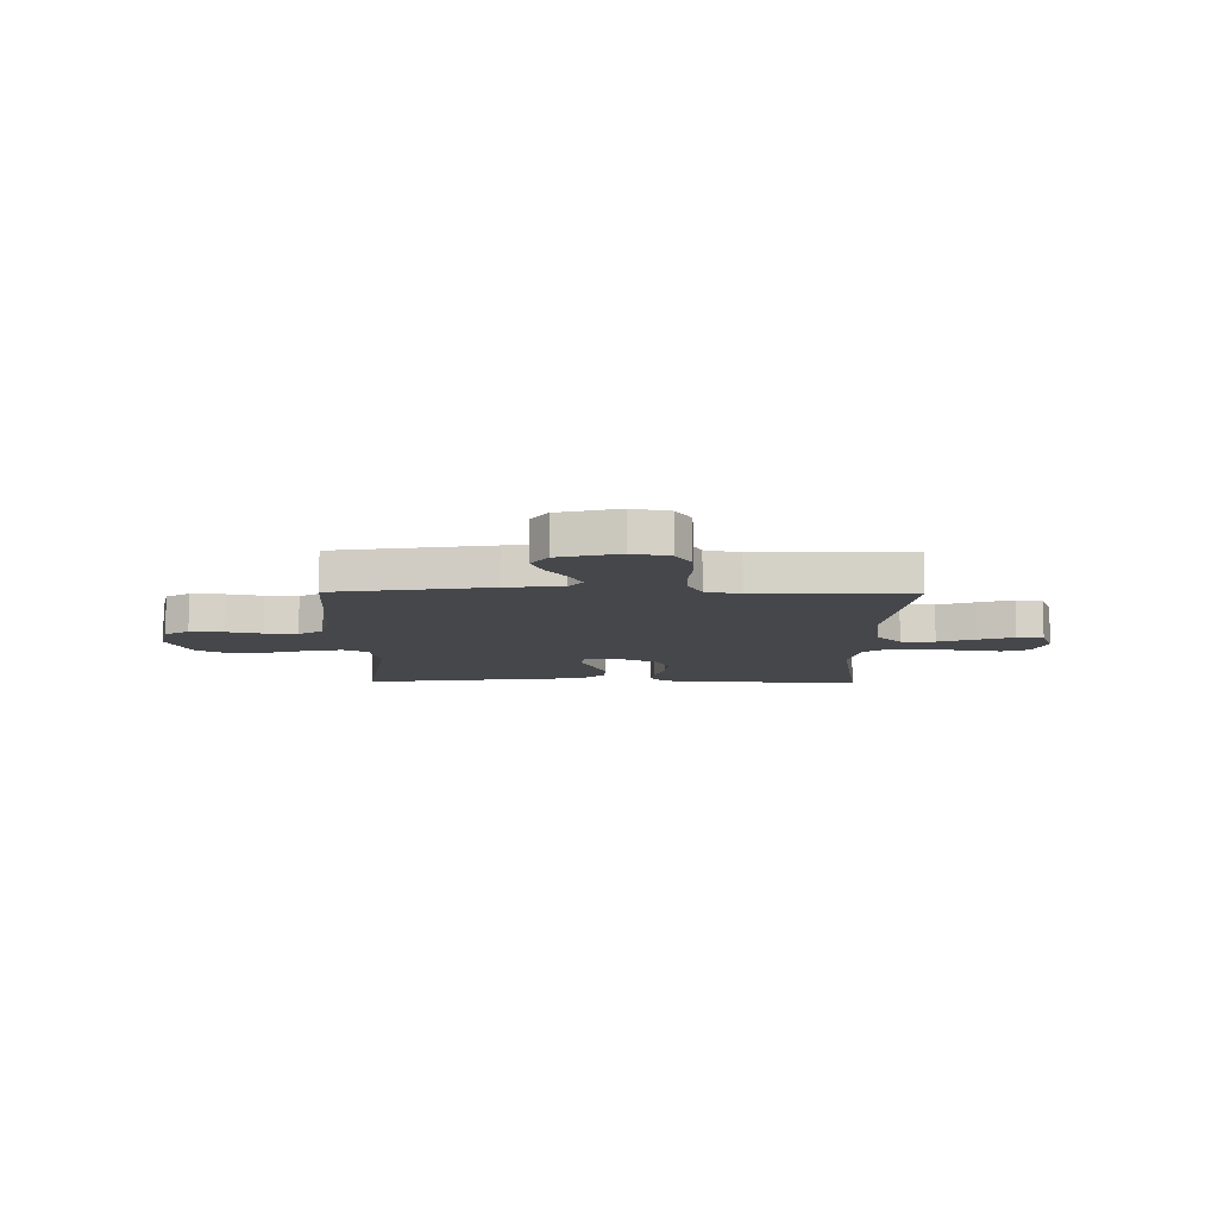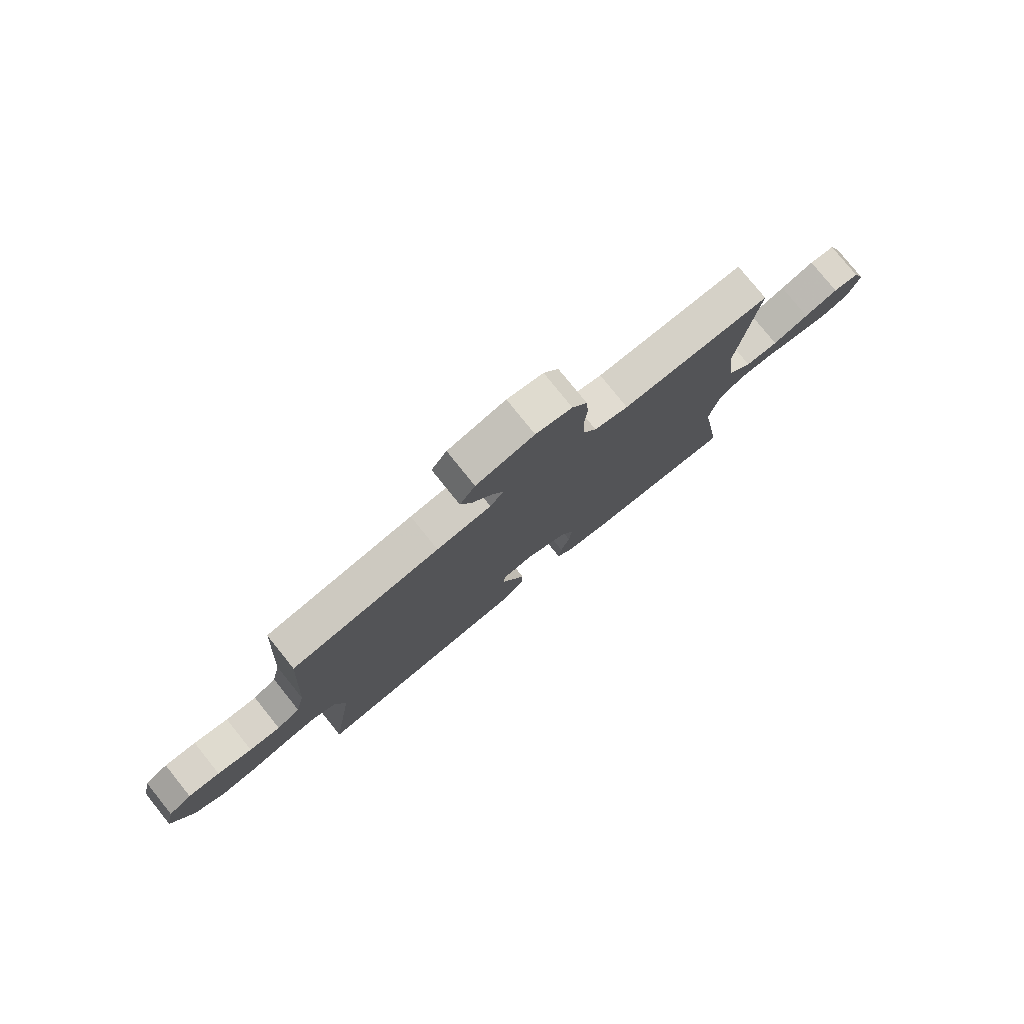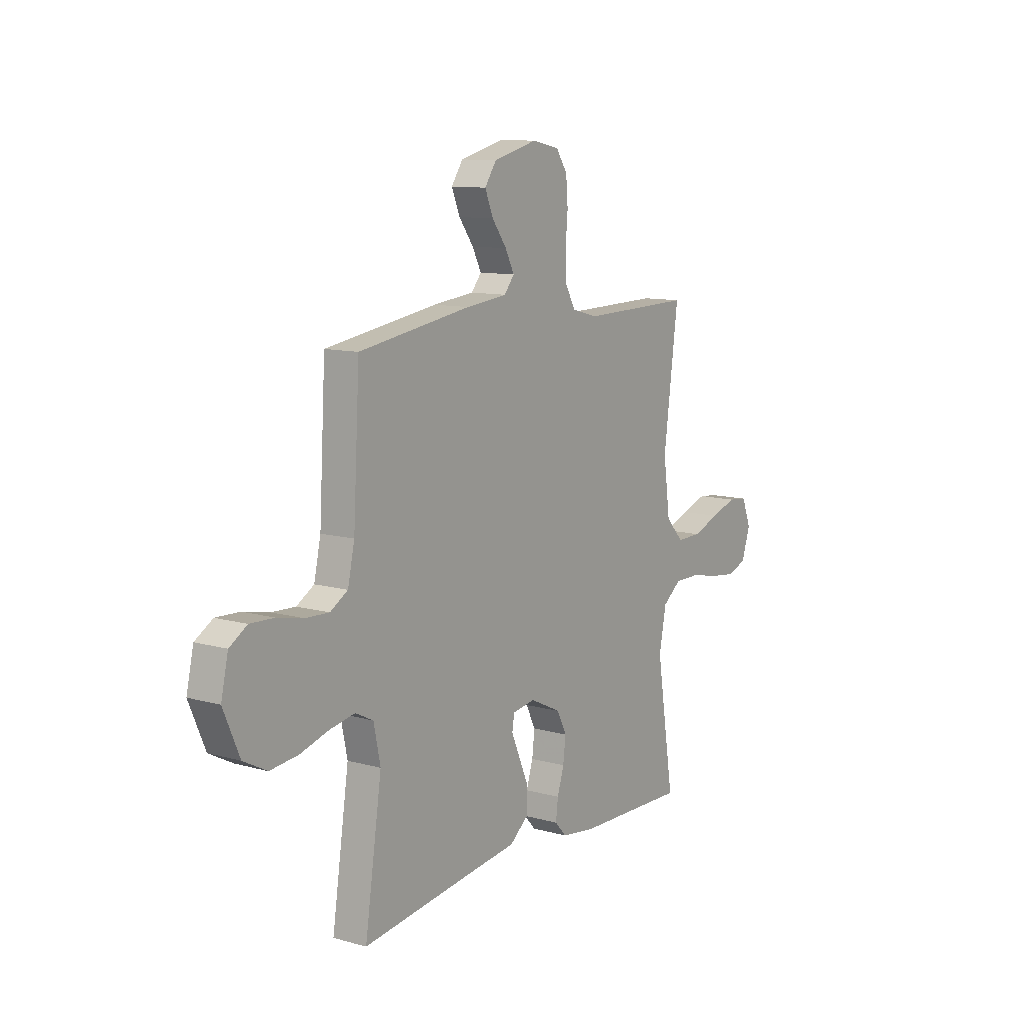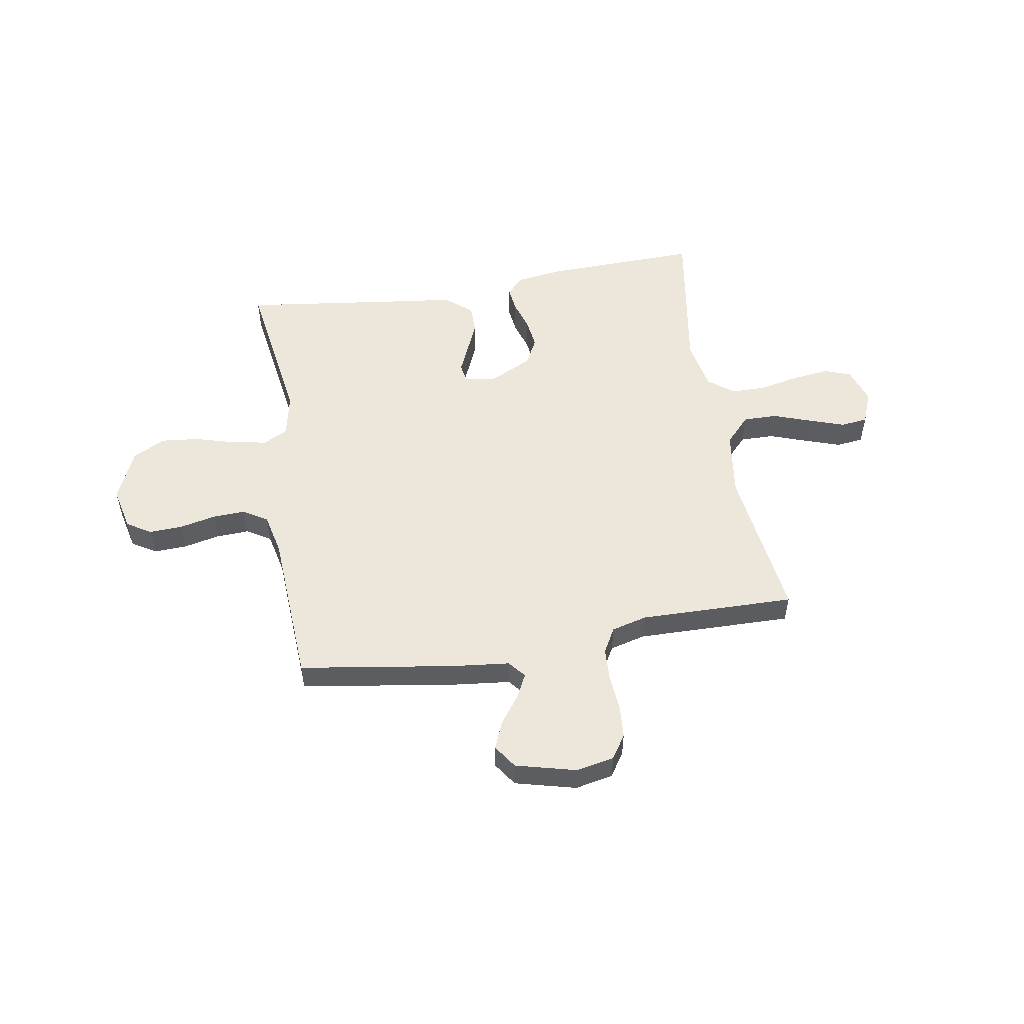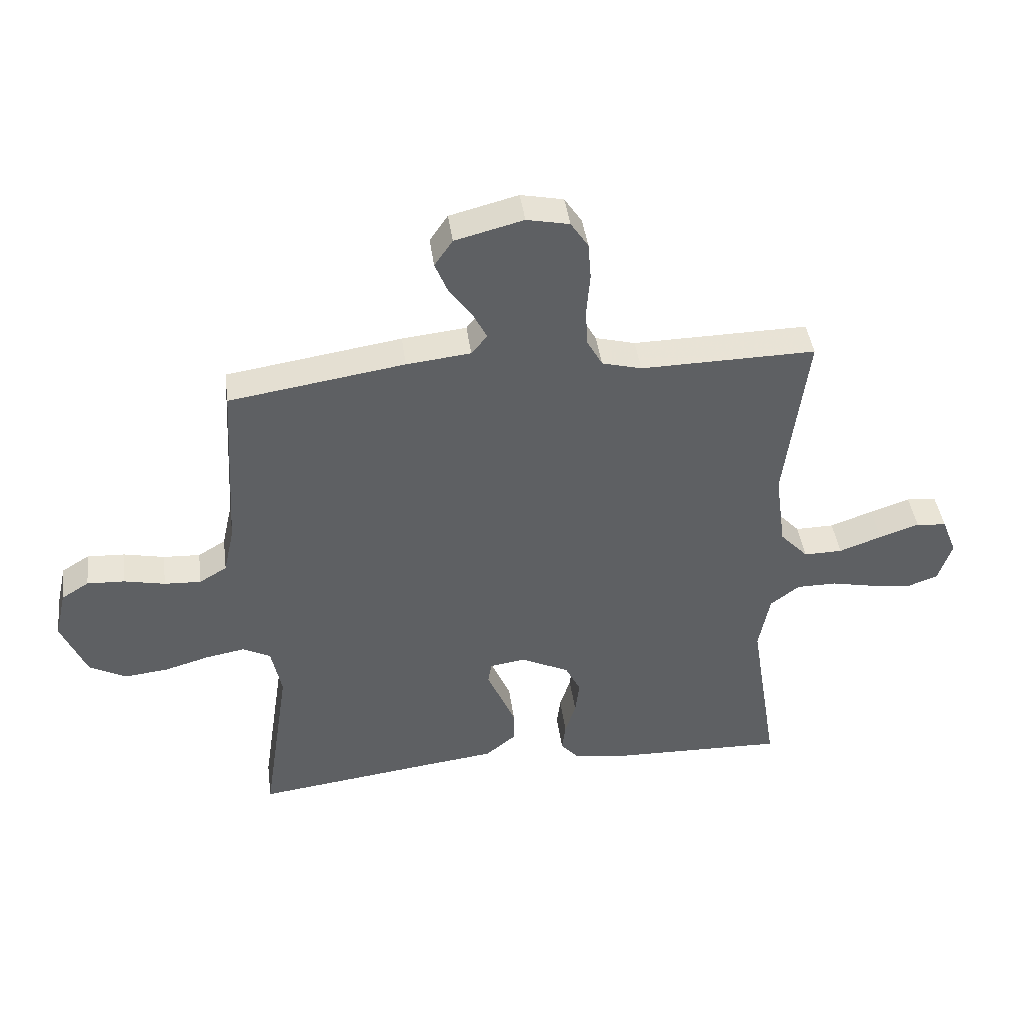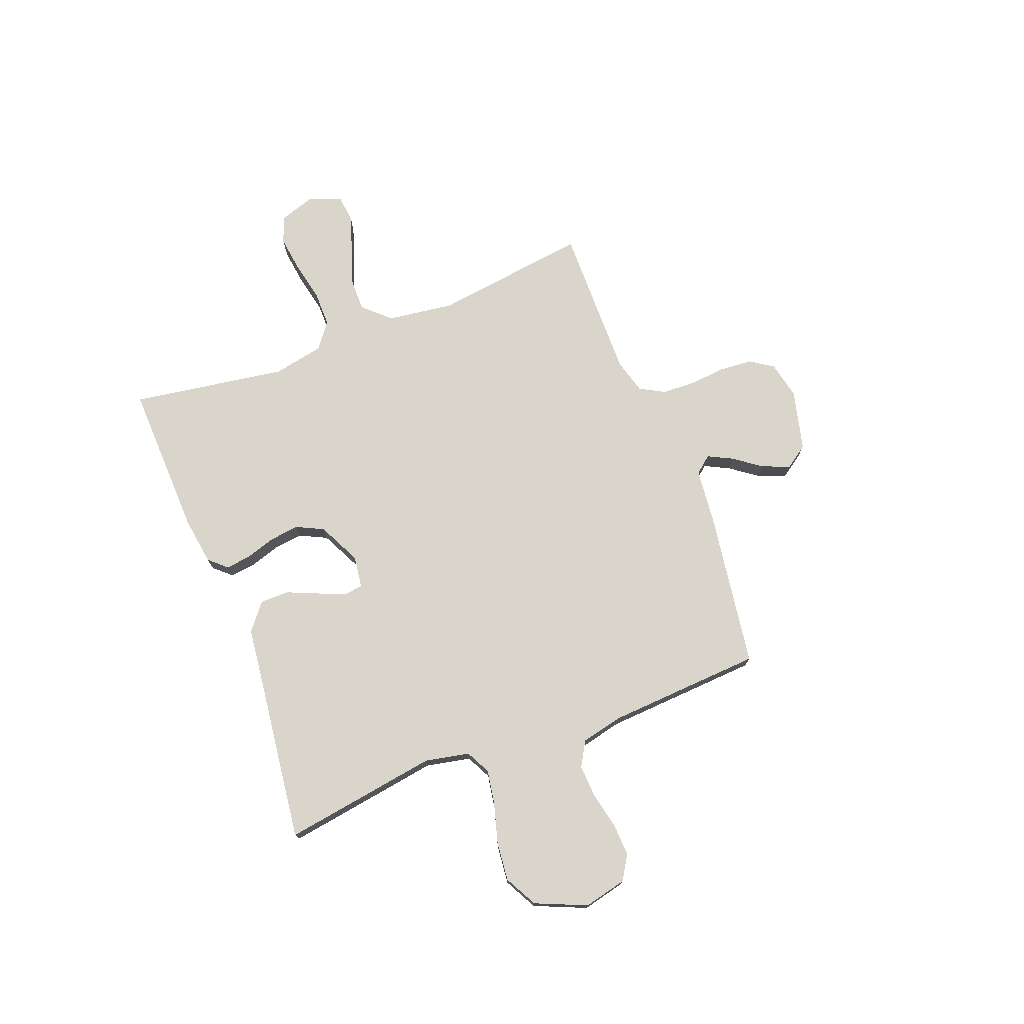
<metadata>
{"format":"obj","ext":"obj","renderer":"f3d","projection":"perspective","resolution":1024,"background":"white","views":[{"elev":-10.3,"azim":-0.8,"up":"+Y"},{"elev":78.3,"azim":-38.8,"up":"+Z"},{"elev":11.0,"azim":-55.6,"up":"+Z"},{"elev":53.0,"azim":-9.5,"up":"+Y"},{"elev":42.4,"azim":-7.6,"up":"+Z"},{"elev":74.2,"azim":-111.3,"up":"+Y"}]}
</metadata>
<code>
v 0.5 0.07 -0.5
v 0.2 0.07 -0.492
v 0.109 0.07 -0.479
v 0.078 0.07 -0.445
v 0.084 0.07 -0.396
v 0.102 0.07 -0.339
v 0.109 0.07 -0.281
v 0.083 0.07 -0.229
v 0 0.07 -0.189
v -0.061 0.07 -0.198
v -0.067 0.07 -0.234
v -0.044 0.07 -0.287
v -0.018 0.07 -0.347
v -0.018 0.07 -0.403
v -0.07 0.07 -0.445
v -0.2 0.07 -0.461
v -0.5 0.07 -0.5
v -0.455 0.07 -0.2
v -0.473 0.07 -0.114
v -0.521 0.07 -0.09
v -0.588 0.07 -0.102
v -0.664 0.07 -0.124
v -0.739 0.07 -0.132
v -0.802 0.07 -0.099
v -0.845 0.07 0
v -0.826 0.07 0.083
v -0.779 0.07 0.112
v -0.715 0.07 0.109
v -0.645 0.07 0.094
v -0.582 0.07 0.091
v -0.535 0.07 0.119
v -0.517 0.07 0.2
v -0.5 0.07 0.5
v -0.2 0.07 0.546
v -0.09 0.07 0.558
v -0.063 0.07 0.591
v -0.087 0.07 0.638
v -0.126 0.07 0.691
v -0.148 0.07 0.744
v -0.117 0.07 0.789
v 0 0.07 0.819
v 0.073 0.07 0.804
v 0.103 0.07 0.759
v 0.108 0.07 0.696
v 0.102 0.07 0.626
v 0.105 0.07 0.561
v 0.132 0.07 0.513
v 0.2 0.07 0.495
v 0.5 0.07 0.5
v 0.461 0.07 0.2
v 0.479 0.07 0.07
v 0.527 0.07 0.019
v 0.593 0.07 0.02
v 0.666 0.07 0.046
v 0.734 0.07 0.069
v 0.786 0.07 0.063
v 0.811 0.07 0
v 0.788 0.07 -0.07
v 0.736 0.07 -0.089
v 0.666 0.07 -0.08
v 0.59 0.07 -0.064
v 0.521 0.07 -0.064
v 0.471 0.07 -0.102
v 0.452 0.07 -0.2
v 0.5 0 -0.5
v 0.2 0 -0.492
v 0.109 0 -0.479
v 0.078 0 -0.445
v 0.084 0 -0.396
v 0.102 0 -0.339
v 0.109 0 -0.281
v 0.083 0 -0.229
v 0 0 -0.189
v -0.061 0 -0.198
v -0.067 0 -0.234
v -0.044 0 -0.287
v -0.018 0 -0.347
v -0.018 0 -0.403
v -0.07 0 -0.445
v -0.2 0 -0.461
v -0.5 0 -0.5
v -0.455 0 -0.2
v -0.473 0 -0.114
v -0.521 0 -0.09
v -0.588 0 -0.102
v -0.664 0 -0.124
v -0.739 0 -0.132
v -0.802 0 -0.099
v -0.845 0 0
v -0.826 0 0.083
v -0.779 0 0.112
v -0.715 0 0.109
v -0.645 0 0.094
v -0.582 0 0.091
v -0.535 0 0.119
v -0.517 0 0.2
v -0.5 0 0.5
v -0.2 0 0.546
v -0.09 0 0.558
v -0.063 0 0.591
v -0.087 0 0.638
v -0.126 0 0.691
v -0.148 0 0.744
v -0.117 0 0.789
v 0 0 0.819
v 0.073 0 0.804
v 0.103 0 0.759
v 0.108 0 0.696
v 0.102 0 0.626
v 0.105 0 0.561
v 0.132 0 0.513
v 0.2 0 0.495
v 0.5 0 0.5
v 0.461 0 0.2
v 0.479 0 0.07
v 0.527 0 0.019
v 0.593 0 0.02
v 0.666 0 0.046
v 0.734 0 0.069
v 0.786 0 0.063
v 0.811 0 0
v 0.788 0 -0.07
v 0.736 0 -0.089
v 0.666 0 -0.08
v 0.59 0 -0.064
v 0.521 0 -0.064
v 0.471 0 -0.102
v 0.452 0 -0.2
f 59 60 61
f 58 59 61
f 57 58 61
f 56 57 61
f 55 56 61
f 54 55 61
f 53 54 61
f 52 53 61 62
f 51 52 62 63
f 48 49 50
f 51 63 64
f 50 51 64
f 48 50 64
f 47 48 64
f 43 44 45
f 42 43 45
f 41 42 45
f 40 41 45
f 39 40 45
f 38 39 45
f 37 38 45
f 36 37 45 46
f 64 1 2
f 47 64 2
f 46 47 2
f 36 46 2
f 35 36 2
f 27 28 29
f 26 27 29
f 25 26 29
f 24 25 29
f 23 24 29
f 22 23 29
f 21 22 29
f 20 21 29 30
f 19 20 30 31
f 16 17 18
f 16 18 19
f 15 16 19
f 14 15 19
f 13 14 19
f 12 13 19
f 11 12 19
f 19 31 32
f 11 19 32
f 10 11 32
f 4 5 6
f 3 4 6
f 2 3 6
f 2 6 7
f 35 2 7
f 33 34 35
f 32 33 35
f 10 32 35
f 9 10 35
f 8 9 35
f 7 8 35
f 125 124 123
f 125 123 122
f 125 122 121
f 125 121 120
f 125 120 119
f 125 119 118
f 125 118 117
f 126 125 117 116
f 127 126 116 115
f 114 113 112
f 128 127 115
f 128 115 114
f 128 114 112
f 128 112 111
f 109 108 107
f 109 107 106
f 109 106 105
f 109 105 104
f 109 104 103
f 109 103 102
f 109 102 101
f 110 109 101 100
f 66 65 128
f 66 128 111
f 66 111 110
f 66 110 100
f 66 100 99
f 93 92 91
f 93 91 90
f 93 90 89
f 93 89 88
f 93 88 87
f 93 87 86
f 93 86 85
f 94 93 85 84
f 95 94 84 83
f 82 81 80
f 83 82 80
f 83 80 79
f 83 79 78
f 83 78 77
f 83 77 76
f 83 76 75
f 96 95 83
f 96 83 75
f 96 75 74
f 70 69 68
f 70 68 67
f 70 67 66
f 71 70 66
f 71 66 99
f 99 98 97
f 99 97 96
f 99 96 74
f 99 74 73
f 99 73 72
f 99 72 71
f 1 65 66 2
f 2 66 67 3
f 3 67 68 4
f 4 68 69 5
f 5 69 70 6
f 6 70 71 7
f 7 71 72 8
f 8 72 73 9
f 9 73 74 10
f 10 74 75 11
f 11 75 76 12
f 12 76 77 13
f 13 77 78 14
f 14 78 79 15
f 15 79 80 16
f 16 80 81 17
f 17 81 82 18
f 18 82 83 19
f 19 83 84 20
f 20 84 85 21
f 21 85 86 22
f 22 86 87 23
f 23 87 88 24
f 24 88 89 25
f 25 89 90 26
f 26 90 91 27
f 27 91 92 28
f 28 92 93 29
f 29 93 94 30
f 30 94 95 31
f 31 95 96 32
f 32 96 97 33
f 33 97 98 34
f 34 98 99 35
f 35 99 100 36
f 36 100 101 37
f 37 101 102 38
f 38 102 103 39
f 39 103 104 40
f 40 104 105 41
f 41 105 106 42
f 42 106 107 43
f 43 107 108 44
f 44 108 109 45
f 45 109 110 46
f 46 110 111 47
f 47 111 112 48
f 48 112 113 49
f 49 113 114 50
f 50 114 115 51
f 51 115 116 52
f 52 116 117 53
f 53 117 118 54
f 54 118 119 55
f 55 119 120 56
f 56 120 121 57
f 57 121 122 58
f 58 122 123 59
f 59 123 124 60
f 60 124 125 61
f 61 125 126 62
f 62 126 127 63
f 63 127 128 64
f 64 128 65 1

</code>
